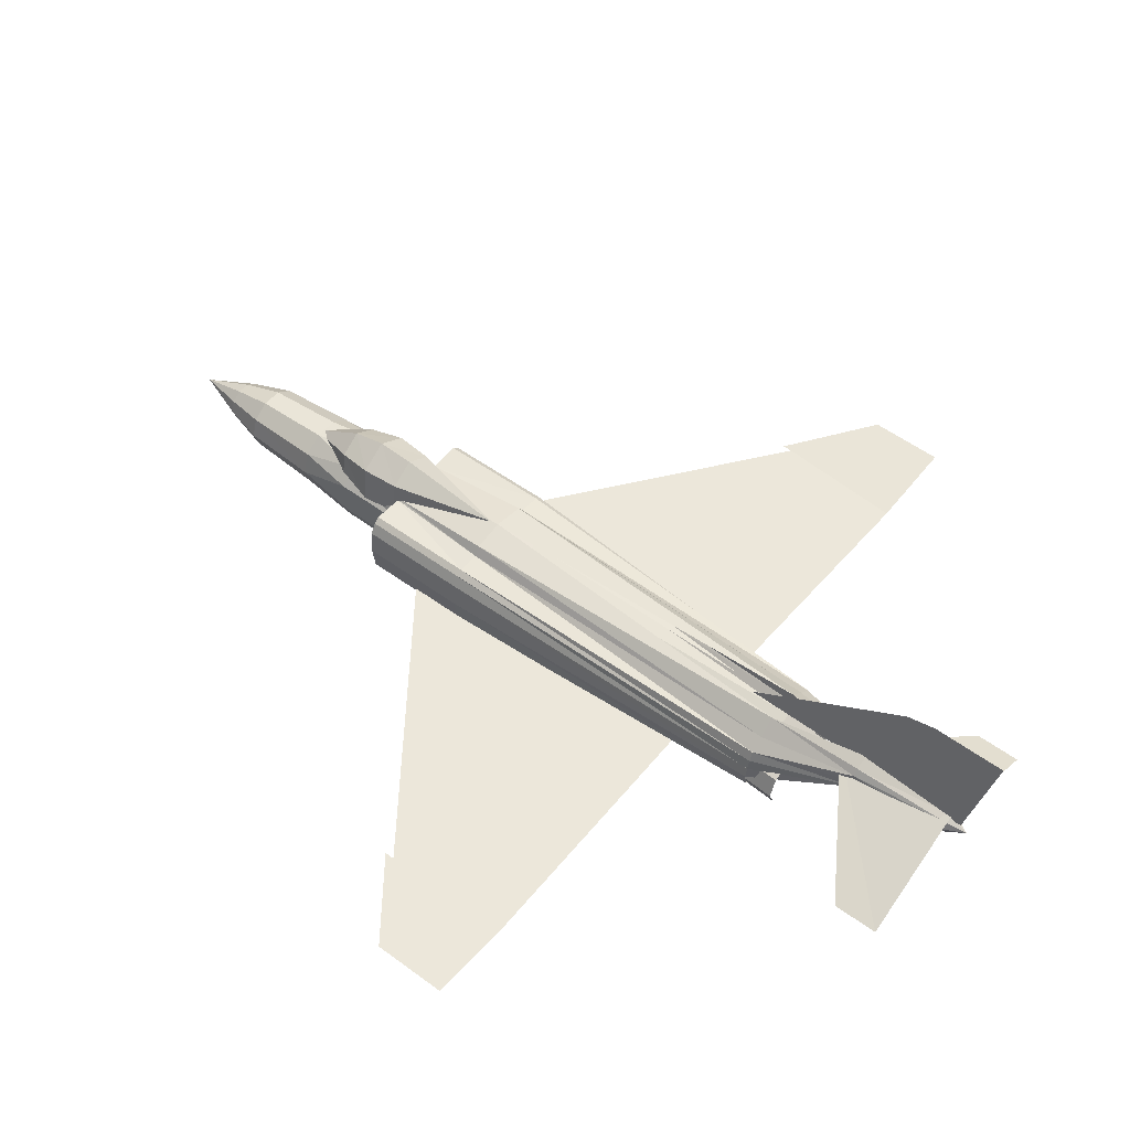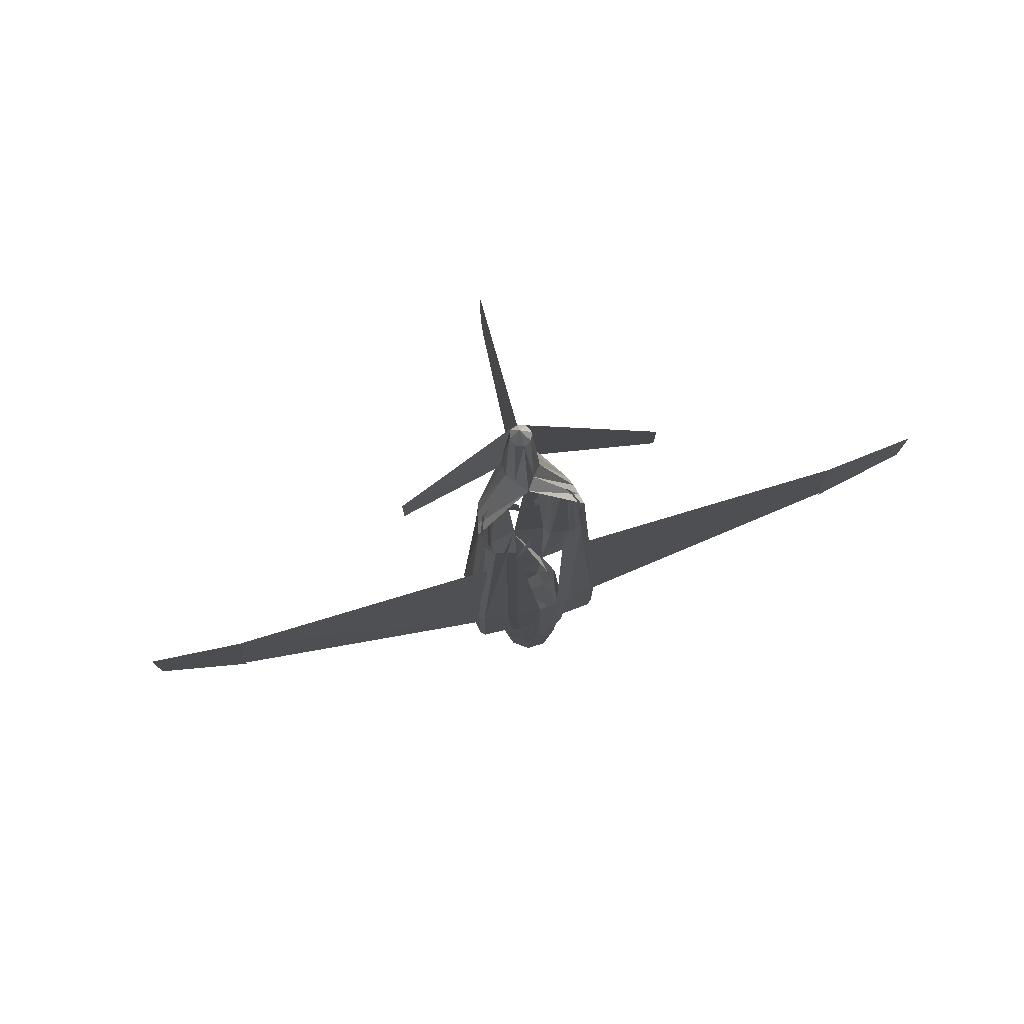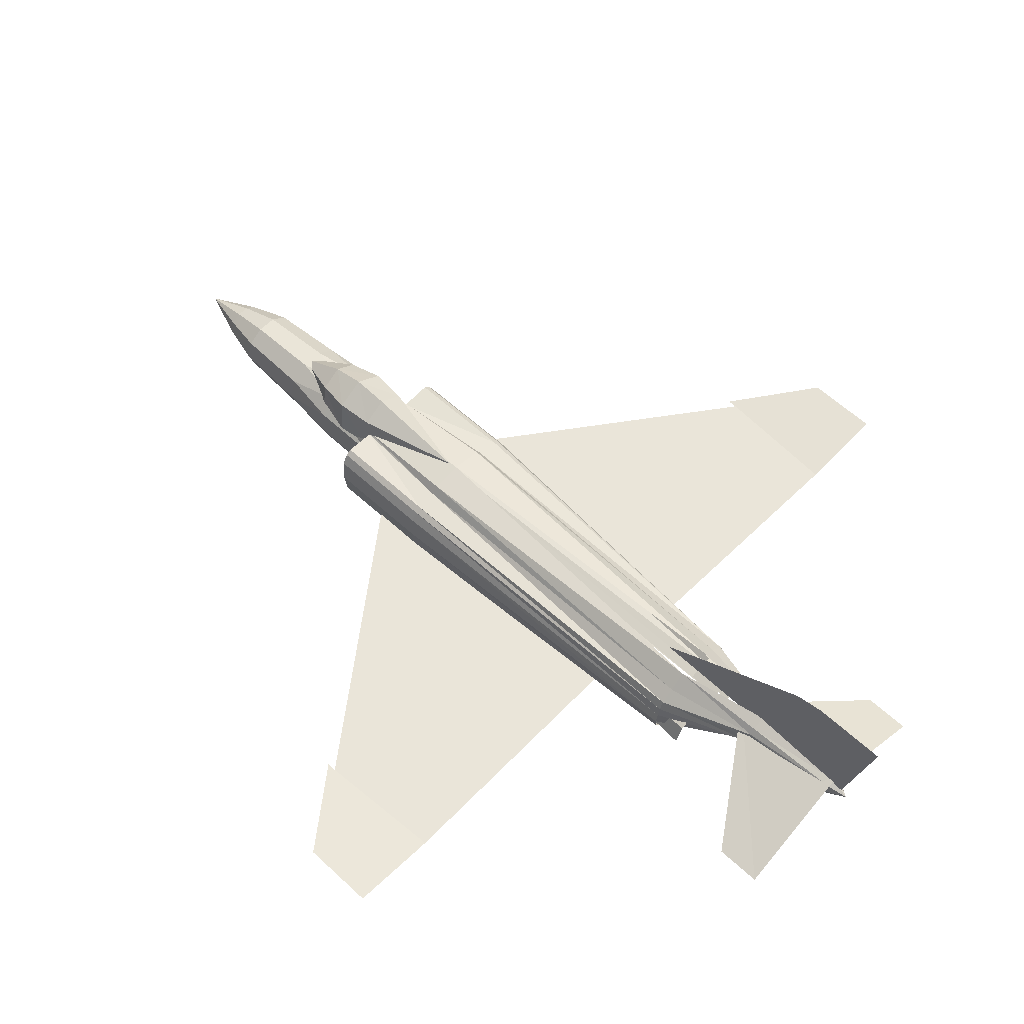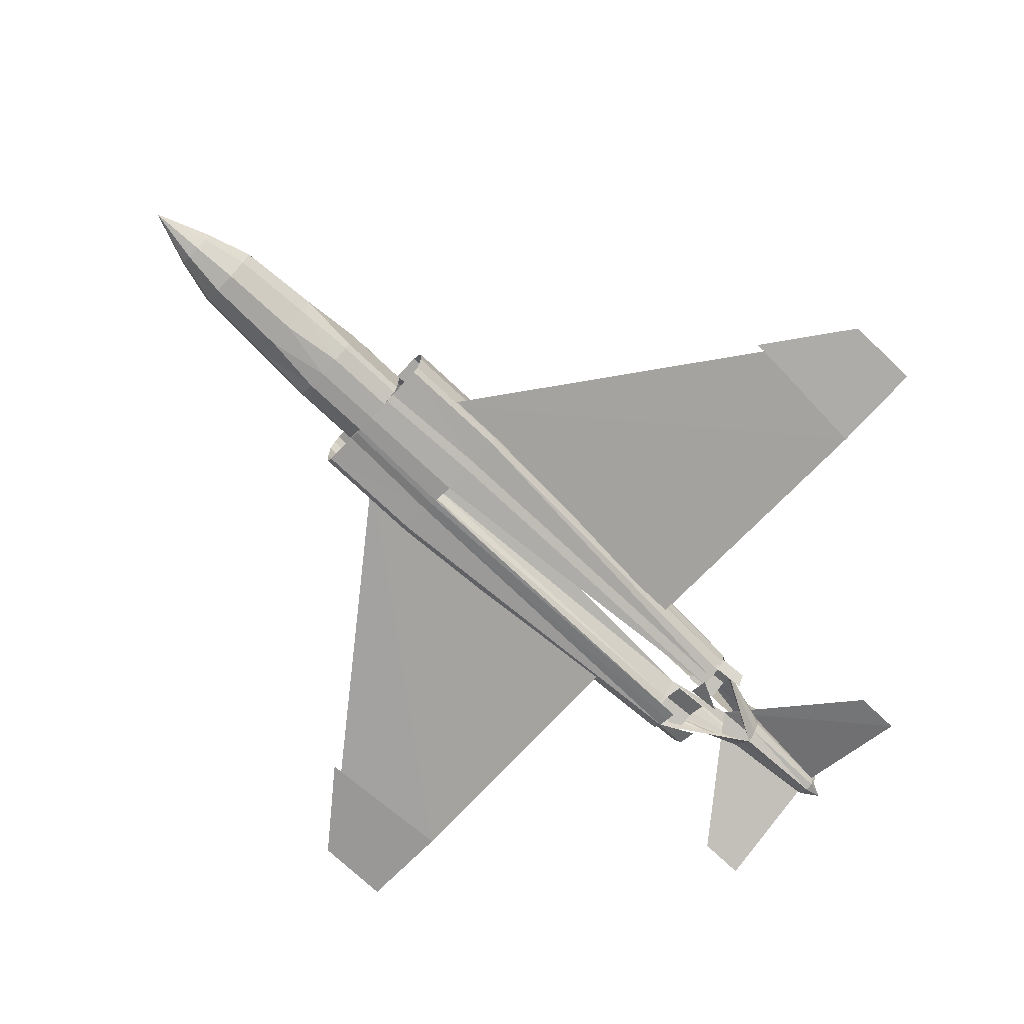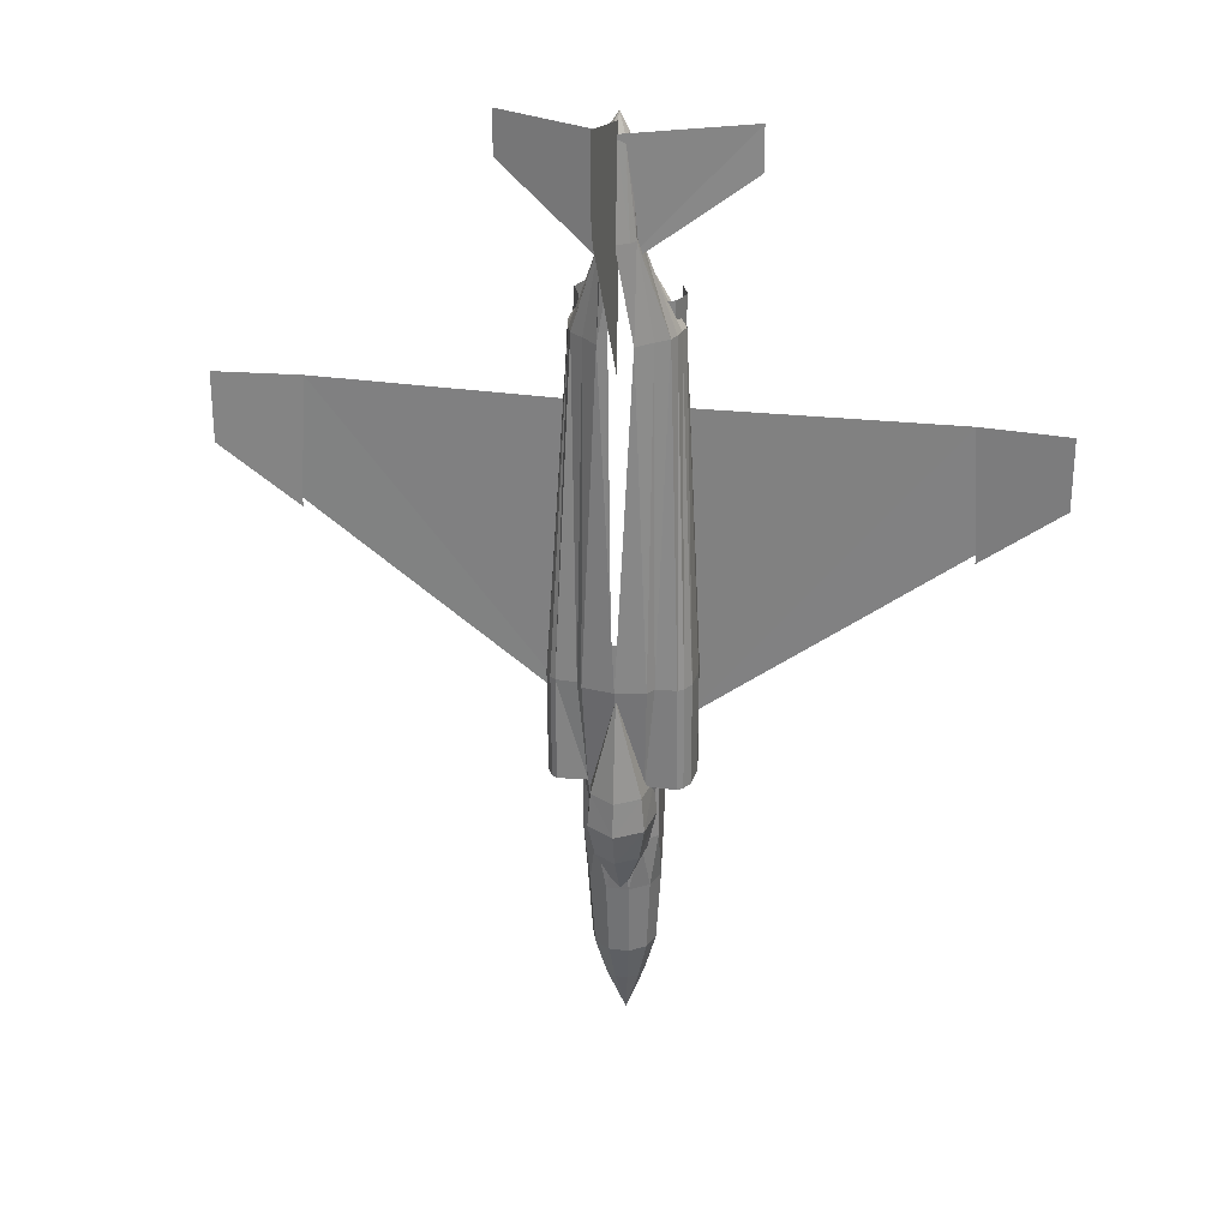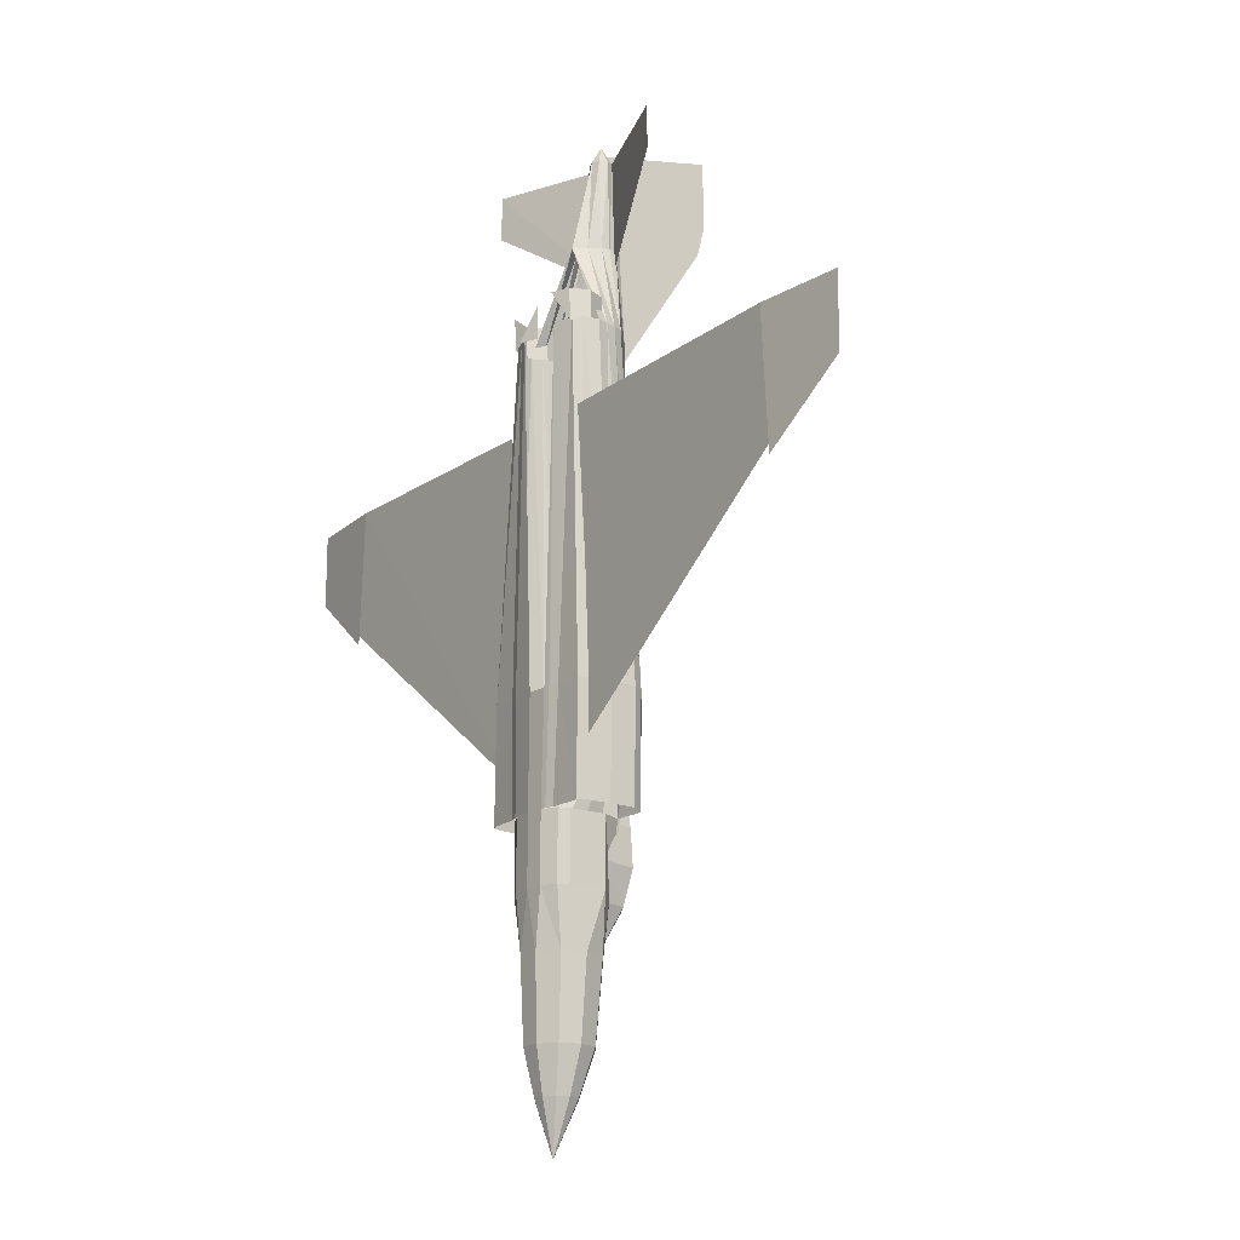
<metadata>
{"format":"obj","ext":"obj","renderer":"f3d","projection":"perspective","resolution":1024,"background":"white","views":[{"elev":52.2,"azim":-51.4,"up":"+Y"},{"elev":78.4,"azim":-16.7,"up":"+Z"},{"elev":58.3,"azim":-46.1,"up":"+Y"},{"elev":-72.7,"azim":-133.5,"up":"+Y"},{"elev":27.7,"azim":-168.9,"up":"+Z"},{"elev":-17.8,"azim":53.9,"up":"+Z"}]}
</metadata>
<code>
o m1176
v 0.4391 0.1164 0.3065
v 0.442 0.1166 0.2711
v 0.4361 0.1107 0.2376
v 0.442 0.08012 0.2392
v 0.4482 0.07828 0.2731
v 0.4451 0.08194 0.3083
v 0.3849 0.08194 0.3083
v 0.3817 0.07828 0.2731
v 0.388 0.08012 0.2392
v 0.3938 0.1107 0.2376
v 0.3879 0.1166 0.2711
v 0.3909 0.1164 0.3065
v 0.415 0.1178 0.408
v 0.415 0.1305 0.3058
v 0.415 0.1323 0.2703
v 0.415 0.1233 0.237
v 0.415 0.08777 0.1804
v 0.3631 0.04018 0.3548
v 0.1042 0.04018 0.5486
v 0.1042 0.04018 0.5394
v 0.025 0.04711 0.6009
v 0.025 0.04711 0.6716
v 0.1114 0.03956 0.6716
v 0.3644 0.04018 0.6685
v 0.4655 0.04018 0.6685
v 0.7185 0.03956 0.6716
v 0.8049 0.04711 0.6716
v 0.8049 0.04711 0.6009
v 0.7257 0.04018 0.5394
v 0.7257 0.04018 0.5486
v 0.4668 0.04018 0.3548
v 0.299 0.06843 0.8976
v 0.299 0.06843 0.9407
v 0.4149 0.1105 0.9376
v 0.5304 0.06843 0.9407
v 0.5304 0.06843 0.8976
v 0.4183 0.1092 0.8161
v 0.4149 0.1069 0.9484
v 0.4149 0.2206 0.975
v 0.4149 0.2206 0.9058
v 0.4149 0.2133 0.8781
v 0.4149 0.1105 0.7208
v 0.3886 0.07967 0.7815
v 0.4389 0.02964 0.7815
v 0.4389 0.07967 0.7815
v 0.4151 0.1008 0.9554
v 0.4089 0.09297 0.9371
v 0.4162 0.08996 0.9371
v 0.4234 0.09297 0.9371
v 0.4265 0.1002 0.9371
v 0.4234 0.1075 0.9371
v 0.4162 0.1105 0.9371
v 0.4089 0.1075 0.9371
v 0.4059 0.1002 0.9371
v 0.4159 0.1191 0.845
v 0.4146 0.06935 0.8449
v 0.4052 0.08067 0.8449
v 0.3991 0.1064 0.8449
v 0.3989 0.08981 0.8449
v 0.4037 0.1129 0.8449
v 0.3986 0.09878 0.8449
v 0.432 0.09878 0.8449
v 0.4277 0.1129 0.8449
v 0.4316 0.08981 0.8449
v 0.4307 0.1064 0.8449
v 0.423 0.08067 0.8449
v 0.4144 0.06935 0.8449
v 0.4407 0.07967 0.7498
v 0.423 0.07234 0.7498
v 0.4584 0.03697 0.7498
v 0.3728 0.03697 0.7498
v 0.3905 0.02964 0.7498
v 0.4081 0.07234 0.7498
v 0.3905 0.07967 0.7498
v 0.4686 0.06103 0.7532
v 0.4659 0.04709 0.7532
v 0.4662 0.07135 0.7532
v 0.4473 0.1014 0.7532
v 0.4638 0.08126 0.7532
v 0.4323 0.1153 0.7532
v 0.4599 0.09093 0.7532
v 0.439 0.03317 0.7532
v 0.4481 0.036 0.7532
v 0.458 0.03923 0.7532
v 0.3738 0.03923 0.7532
v 0.3837 0.036 0.7532
v 0.3928 0.03317 0.7532
v 0.3719 0.09093 0.7532
v 0.3996 0.1153 0.7532
v 0.368 0.08126 0.7532
v 0.3845 0.1014 0.7532
v 0.3656 0.07135 0.7532
v 0.3659 0.04709 0.7532
v 0.3632 0.06103 0.7532
v 0.3982 0.05666 0.07485
v 0.4018 0.068 0.07485
v 0.4115 0.07501 0.07485
v 0.4234 0.07501 0.07485
v 0.433 0.068 0.07485
v 0.4367 0.05666 0.07485
v 0.433 0.04533 0.07485
v 0.4234 0.03832 0.07485
v 0.4115 0.03832 0.07485
v 0.4018 0.04533 0.07485
v 0.3477 0.06161 0.3109
v 0.3513 0.03628 0.3109
v 0.3494 0.08694 0.3109
v 0.355 0.09707 0.3109
v 0.3606 0.1014 0.3109
v 0.3562 0.03194 0.3109
v 0.4781 0.03194 0.3109
v 0.4831 0.03628 0.3109
v 0.485 0.08694 0.3109
v 0.4738 0.1014 0.3109
v 0.4856 0.06161 0.3109
v 0.4794 0.09707 0.3109
v 0.4799 0.09771 0.4163
v 0.4861 0.06231 0.4163
v 0.4744 0.102 0.4163
v 0.4855 0.0876 0.4163
v 0.4837 0.03703 0.4163
v 0.4787 0.03269 0.4163
v 0.3759 0.08796 0.4163
v 0.3564 0.03269 0.4163
v 0.383 0.03125 0.4163
v 0.3923 0.02836 0.4163
v 0.3608 0.102 0.4163
v 0.3874 0.1122 0.4163
v 0.3552 0.09771 0.4163
v 0.3815 0.1035 0.4163
v 0.4536 0.1035 0.4163
v 0.4478 0.1122 0.4163
v 0.4428 0.02836 0.4163
v 0.4521 0.03125 0.4163
v 0.3496 0.0876 0.4163
v 0.3515 0.03703 0.4163
v 0.3479 0.06231 0.4163
v 0.4371 0.02727 0.4163
v 0.418 0.02559 0.4163
v 0.4161 0.1182 0.4164
v 0.4162 0.1068 0.311
v 0.399 0.02649 0.3109
v 0.4178 0.025 0.3109
v 0.4347 0.02649 0.3109
v 0.4479 0.03 0.3109
v 0.4397 0.02745 0.3109
v 0.4441 0.1014 0.3109
v 0.4444 0.09885 0.3109
v 0.3894 0.1001 0.3109
v 0.3908 0.1014 0.3109
v 0.3952 0.02745 0.3109
v 0.387 0.03 0.3109
v 0.4168 0.05394 0.025
v 0.3922 0.04088 0.1162
v 0.4078 0.02955 0.1162
v 0.4271 0.02955 0.1162
v 0.4427 0.04088 0.1162
v 0.4486 0.05922 0.1162
v 0.4427 0.07755 0.1162
v 0.4271 0.08889 0.1162
v 0.4078 0.08889 0.1162
v 0.3922 0.07755 0.1162
v 0.3862 0.05922 0.1162
v 0.3814 0.06102 0.191
v 0.3883 0.08218 0.191
v 0.4063 0.09526 0.191
v 0.4286 0.09526 0.191
v 0.4466 0.08218 0.191
v 0.4534 0.06102 0.191
v 0.4466 0.03986 0.191
v 0.4286 0.02678 0.191
v 0.4063 0.02678 0.191
v 0.3883 0.03986 0.191
v 0.3807 0.08003 0.3109
v 0.3818 0.04433 0.3109
v 0.385 0.03413 0.3109
v 0.4487 0.03413 0.3109
v 0.4519 0.04433 0.3109
v 0.453 0.08003 0.3109
v 0.4383 0.09533 0.246
v 0.4531 0.08003 0.246
v 0.452 0.04433 0.246
v 0.4487 0.03413 0.246
v 0.4348 0.02649 0.246
v 0.4179 0.025 0.246
v 0.3991 0.02649 0.246
v 0.3851 0.03413 0.246
v 0.3818 0.04433 0.246
v 0.3807 0.08003 0.246
v 0.3955 0.09533 0.246
v 0.4173 0.1004 0.246
v 0.3636 0.05466 0.7815
v 0.371 0.07234 0.7815
v 0.4063 0.07234 0.7815
v 0.4063 0.03697 0.7815
v 0.371 0.03697 0.7815
v 0.4566 0.03697 0.7815
v 0.4212 0.03697 0.7815
v 0.4212 0.07234 0.7815
v 0.4566 0.07234 0.7815
v 0.4639 0.05466 0.7815
v 0.4657 0.05466 0.7498
v 0.4584 0.07234 0.7498
v 0.423 0.03697 0.7498
v 0.4081 0.03697 0.7498
v 0.3728 0.07234 0.7498
v 0.3654 0.05466 0.7498
f 6 2 1
f 2 15 1
f 3 2 5
f 3 16 2
f 15 2 16
f 14 1 15
f 14 13 1
f 16 3 17
f 4 3 5
f 5 2 6
f 3 4 17
f 1 13 6
f 16 17 10
f 10 17 9
f 12 13 14
f 12 7 13
f 11 7 12
f 8 7 11
f 11 10 8
f 10 9 8
f 16 11 15
f 10 11 16
f 15 12 14
f 15 11 12
f 18 19 23
f 19 20 21
f 21 22 23
f 23 24 18
f 21 23 19
f 26 31 30
f 26 30 28
f 30 29 28
f 28 27 26
f 26 25 31
f 37 32 33
f 33 34 37
f 35 36 37
f 35 37 34
f 38 42 41
f 40 38 41
f 38 40 39
f 73 74 43
f 69 45 68
f 51 46 50
f 49 50 46
f 46 48 49
f 46 47 48
f 46 54 47
f 46 53 54
f 46 52 53
f 46 51 52
f 51 55 52
f 51 63 55
f 51 65 63
f 62 65 51
f 51 50 62
f 50 64 62
f 50 49 64
f 66 64 49
f 49 48 66
f 56 66 48
f 48 57 56
f 48 47 57
f 47 59 57
f 54 59 47
f 61 59 54
f 58 61 54
f 53 58 54
f 53 60 58
f 53 52 60
f 52 55 60
f 89 60 55
f 89 91 58
f 89 58 60
f 91 88 58
f 61 58 88
f 90 59 88
f 61 88 59
f 92 57 90
f 90 57 59
f 94 56 92
f 57 92 56
f 75 77 67
f 66 67 77
f 77 79 66
f 79 64 66
f 79 81 64
f 81 62 64
f 78 65 81
f 62 81 65
f 78 80 65
f 80 63 65
f 80 55 63
f 82 138 133
f 82 133 83
f 83 133 134
f 84 83 134
f 84 134 122
f 76 84 122
f 121 76 122
f 118 76 121
f 75 76 118
f 77 75 118
f 120 77 118
f 79 77 120
f 117 79 120
f 119 79 117
f 81 79 119
f 81 119 131
f 81 131 78
f 78 131 132
f 78 132 80
f 140 80 132
f 125 87 86
f 124 86 85
f 124 85 93
f 137 93 94
f 135 94 92
f 129 92 90
f 127 90 88
f 88 91 130
f 128 91 89
f 124 125 86
f 126 87 125
f 129 90 127
f 130 91 128
f 127 88 130
f 137 94 135
f 136 93 137
f 136 124 93
f 129 135 92
f 140 128 89
f 126 139 87
f 144 146 138
f 133 138 146
f 139 151 143
f 126 151 139
f 152 125 110
f 110 125 124
f 152 151 126
f 152 126 125
f 109 108 129
f 109 129 127
f 149 130 150
f 128 150 130
f 149 109 127
f 130 149 127
f 111 112 121
f 122 111 121
f 114 148 119
f 131 119 148
f 148 147 131
f 132 131 147
f 113 116 120
f 117 120 116
f 116 114 117
f 119 117 114
f 112 115 121
f 118 121 115
f 115 113 118
f 113 120 118
f 146 145 133
f 134 133 145
f 145 111 134
f 122 134 111
f 107 105 137
f 135 107 137
f 106 136 105
f 137 105 136
f 106 110 136
f 124 136 110
f 107 135 108
f 129 108 135
f 143 144 139
f 144 138 139
f 149 174 130
f 123 130 174
f 141 132 147
f 141 140 132
f 150 128 141
f 140 141 128
f 180 191 147
f 141 147 191
f 190 150 191
f 150 141 191
f 153 97 98
f 99 153 98
f 153 99 100
f 153 100 101
f 153 101 102
f 153 102 103
f 104 153 103
f 95 153 104
f 96 153 95
f 96 97 153
f 158 100 159
f 159 100 99
f 157 101 158
f 100 158 101
f 156 102 157
f 101 157 102
f 155 103 156
f 102 156 103
f 154 104 155
f 103 155 104
f 154 163 104
f 95 104 163
f 162 96 163
f 95 163 96
f 161 97 162
f 96 162 97
f 160 98 161
f 97 161 98
f 159 99 160
f 160 99 98
f 168 159 167
f 167 159 160
f 167 160 166
f 161 166 160
f 166 161 165
f 165 161 162
f 165 162 164
f 164 162 163
f 173 164 154
f 164 163 154
f 173 154 172
f 172 154 155
f 172 155 171
f 156 171 155
f 171 156 170
f 157 170 156
f 170 157 169
f 169 157 158
f 169 158 168
f 168 158 159
f 181 169 168
f 182 170 169
f 170 184 171
f 185 172 171
f 186 173 172
f 164 173 188
f 189 165 164
f 190 166 165
f 166 191 167
f 167 180 168
f 180 167 191
f 181 168 180
f 182 169 181
f 183 170 182
f 184 170 183
f 185 171 184
f 185 186 172
f 187 173 186
f 189 164 188
f 190 165 189
f 190 191 166
f 188 173 187
f 183 144 184
f 180 148 179
f 148 180 147
f 149 150 190
f 174 149 190
f 174 190 189
f 187 176 188
f 188 176 175
f 186 185 143
f 186 143 142
f 184 143 185
f 144 143 184
f 182 177 183
f 182 178 177
f 181 180 179
f 182 181 178
f 179 178 181
f 177 144 183
f 187 186 176
f 186 142 176
f 188 174 189
f 175 174 188
f 206 207 192
f 193 206 192
f 206 193 74
f 74 193 43
f 73 43 194
f 72 205 195
f 207 71 192
f 196 192 71
f 70 202 201
f 197 70 201
f 197 44 70
f 199 45 69
f 203 68 200
f 45 200 68
f 203 201 202
f 203 200 201
l 71 72
l 198 204
l 44 198

</code>
